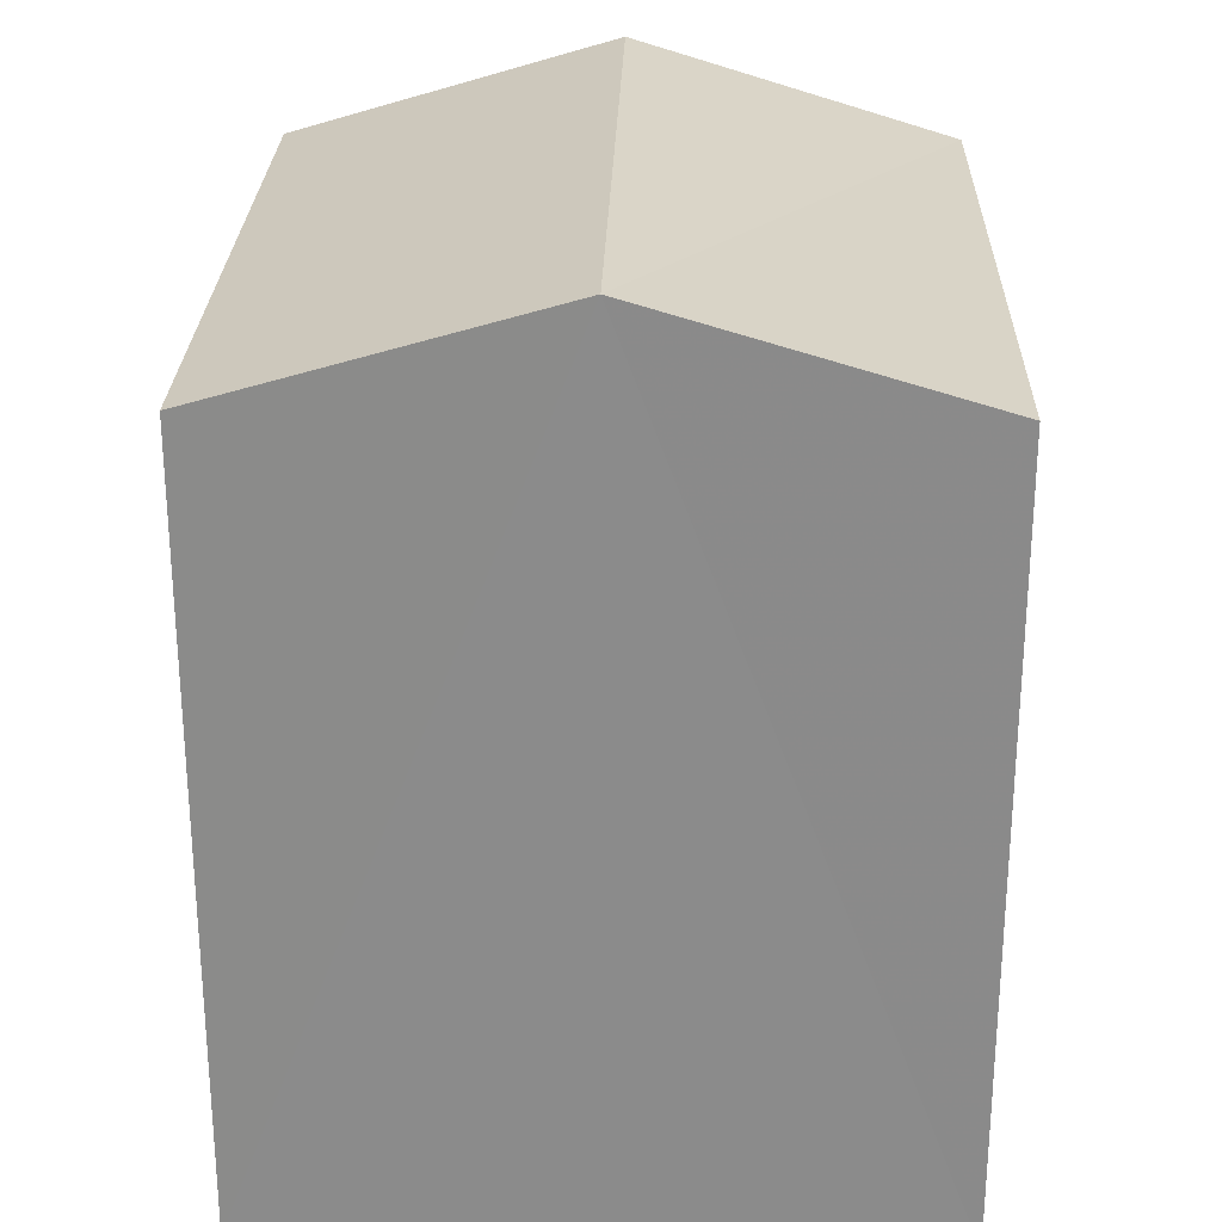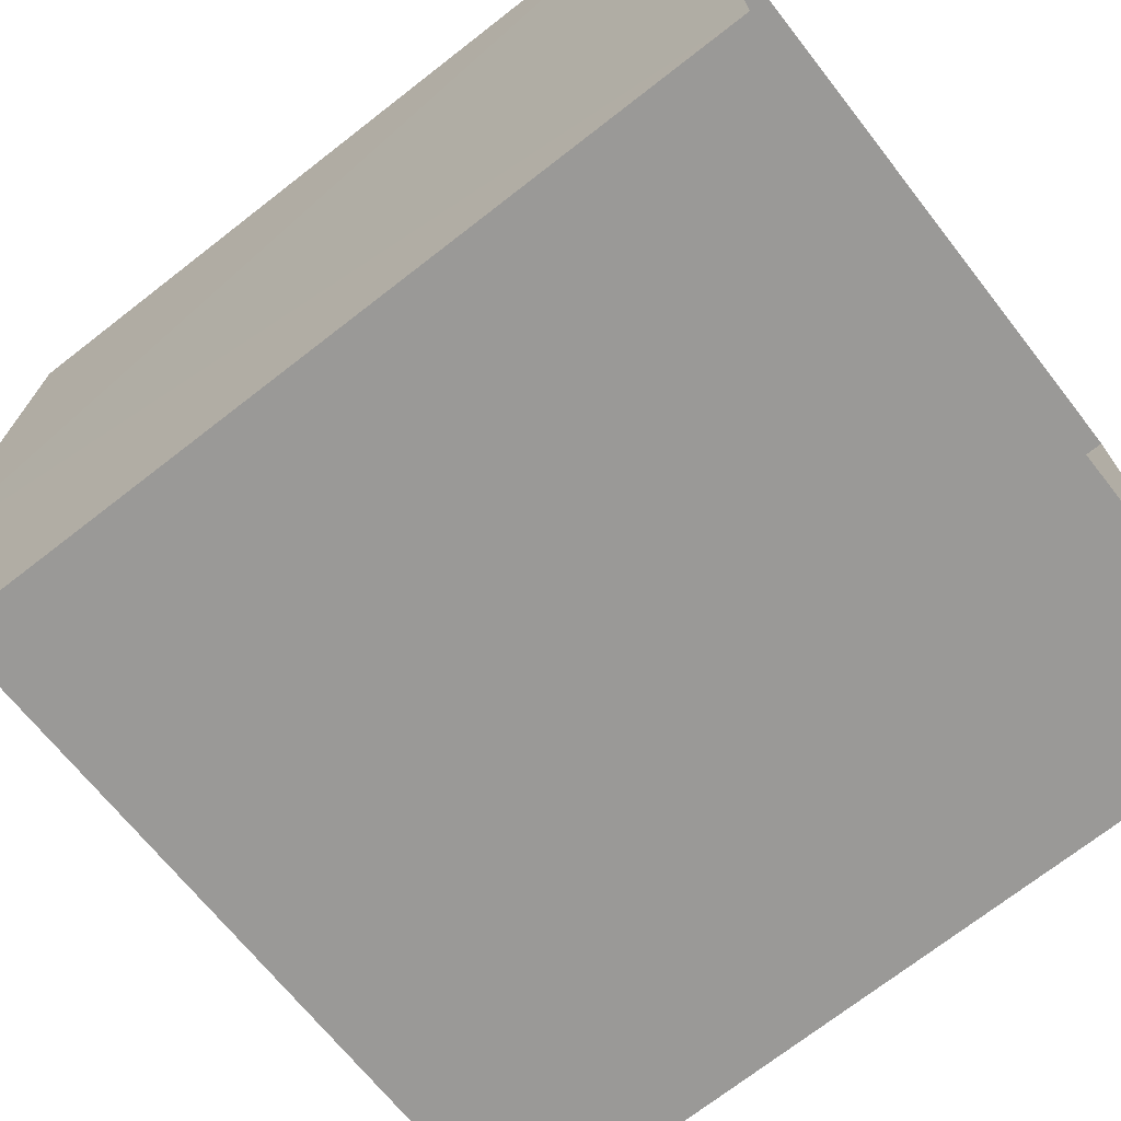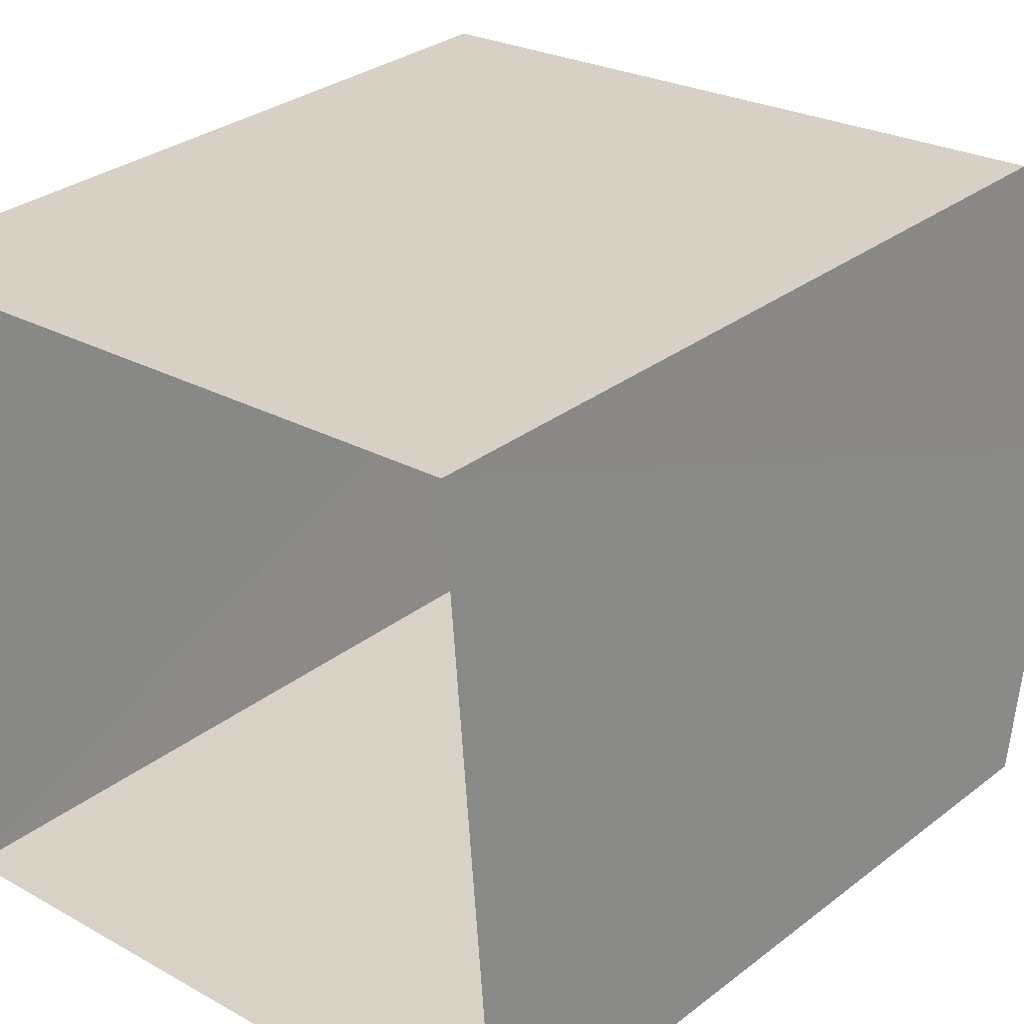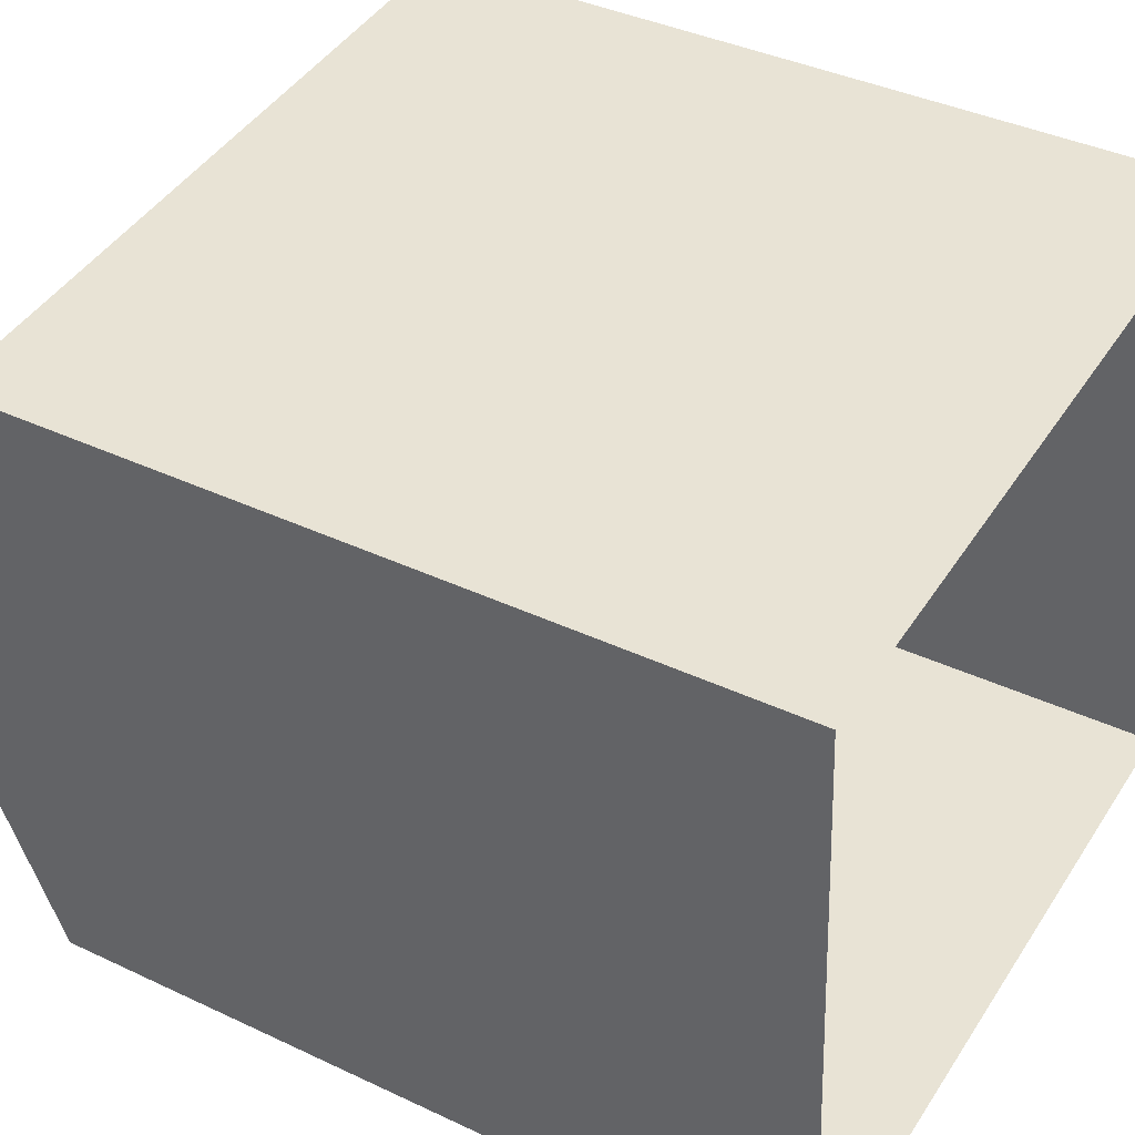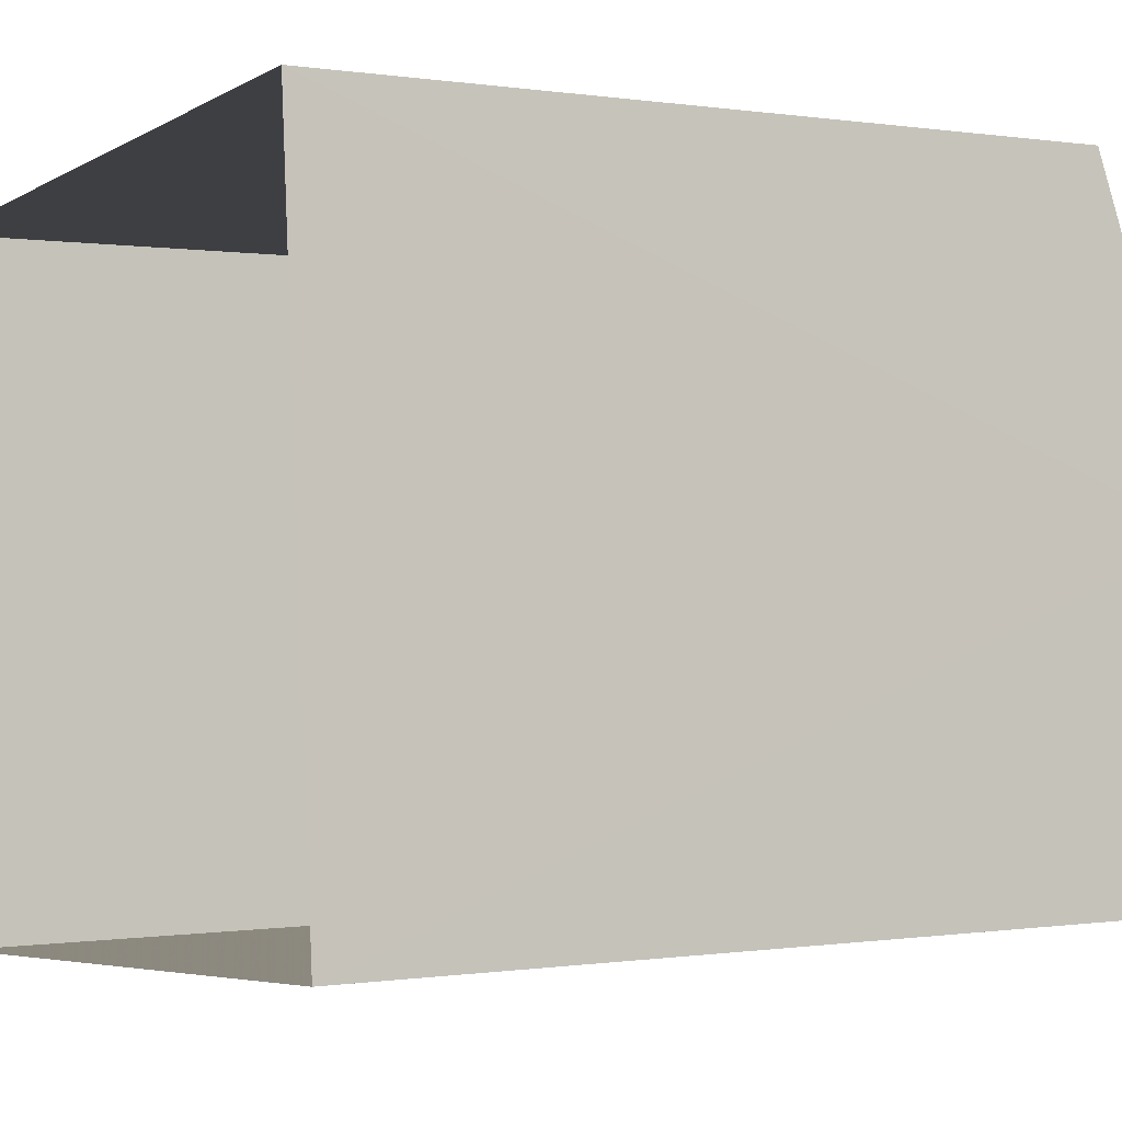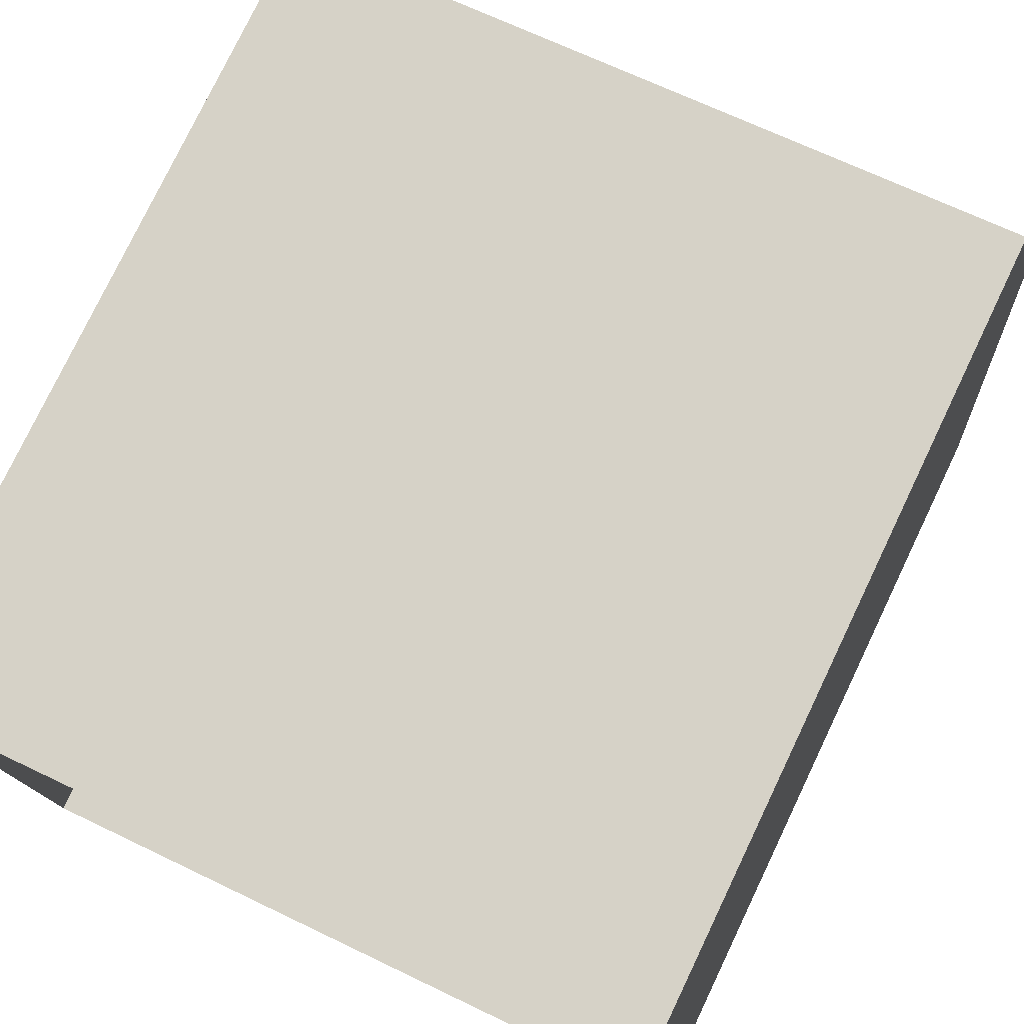
<metadata>
{"format":"obj","ext":"obj","renderer":"f3d","projection":"perspective","resolution":1024,"background":"white","views":[{"elev":26.2,"azim":-92.6,"up":"+Z"},{"elev":-72.0,"azim":127.8,"up":"+Y"},{"elev":30.9,"azim":-137.6,"up":"+Y"},{"elev":38.9,"azim":120.7,"up":"+Y"},{"elev":-0.2,"azim":-121.3,"up":"+Y"},{"elev":77.3,"azim":-154.5,"up":"+Y"}]}
</metadata>
<code>
v -3.733e+05 -1.044e+05 26.05
v -3.733e+05 -1.044e+05 26.05
v -3.733e+05 -1.044e+05 26.05
v -3.733e+05 -1.044e+05 26.05
v -3.733e+05 -1.044e+05 33.65
v -3.733e+05 -1.044e+05 32.8
v -3.733e+05 -1.044e+05 33.65
v -3.733e+05 -1.044e+05 32.8
v -3.733e+05 -1.044e+05 32.8
v -3.733e+05 -1.044e+05 32.8
f 1 2 3
f 1 4 2
f 5 6 7
f 5 8 6
f 7 9 5
f 7 10 9
f 9 1 5
f 1 3 5
f 3 8 5
f 6 3 2
f 6 8 3
f 6 2 7
f 2 4 7
f 4 10 7
f 9 4 1
f 9 10 4

</code>
